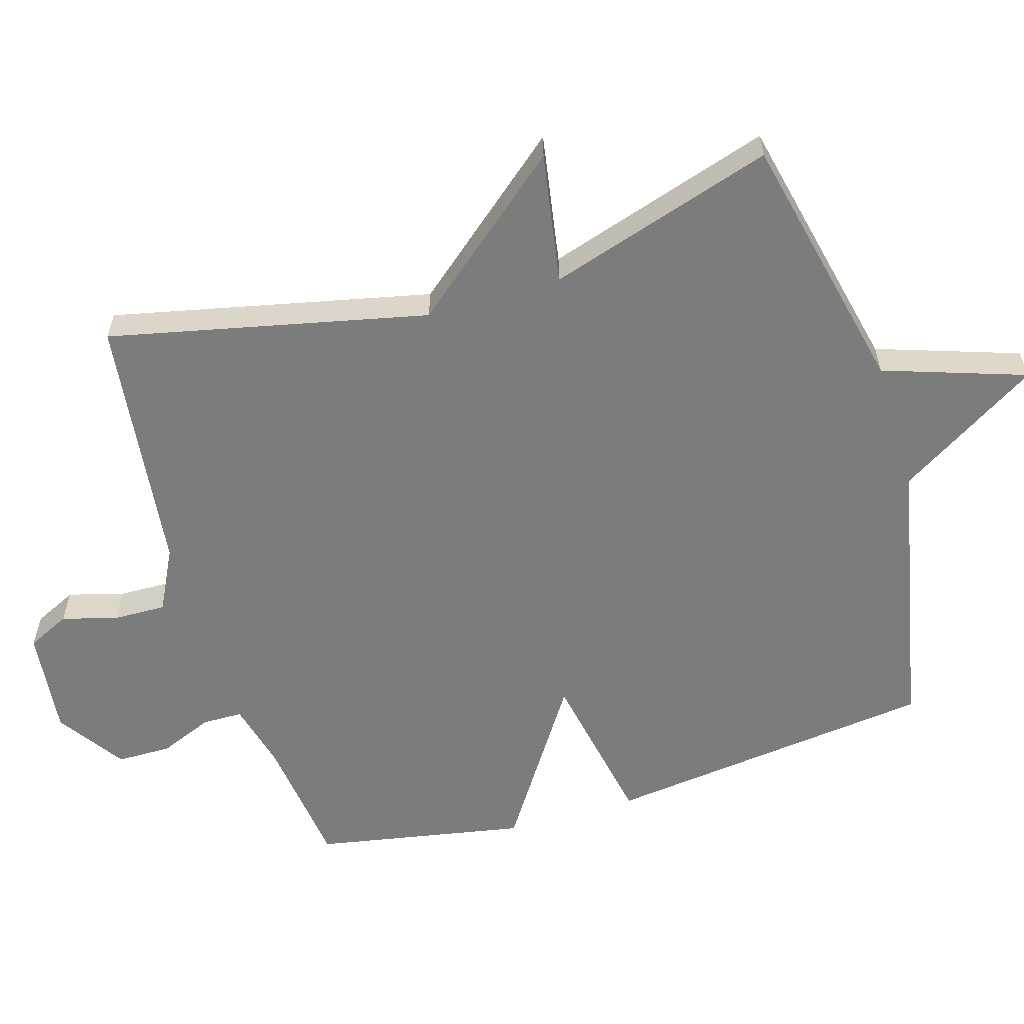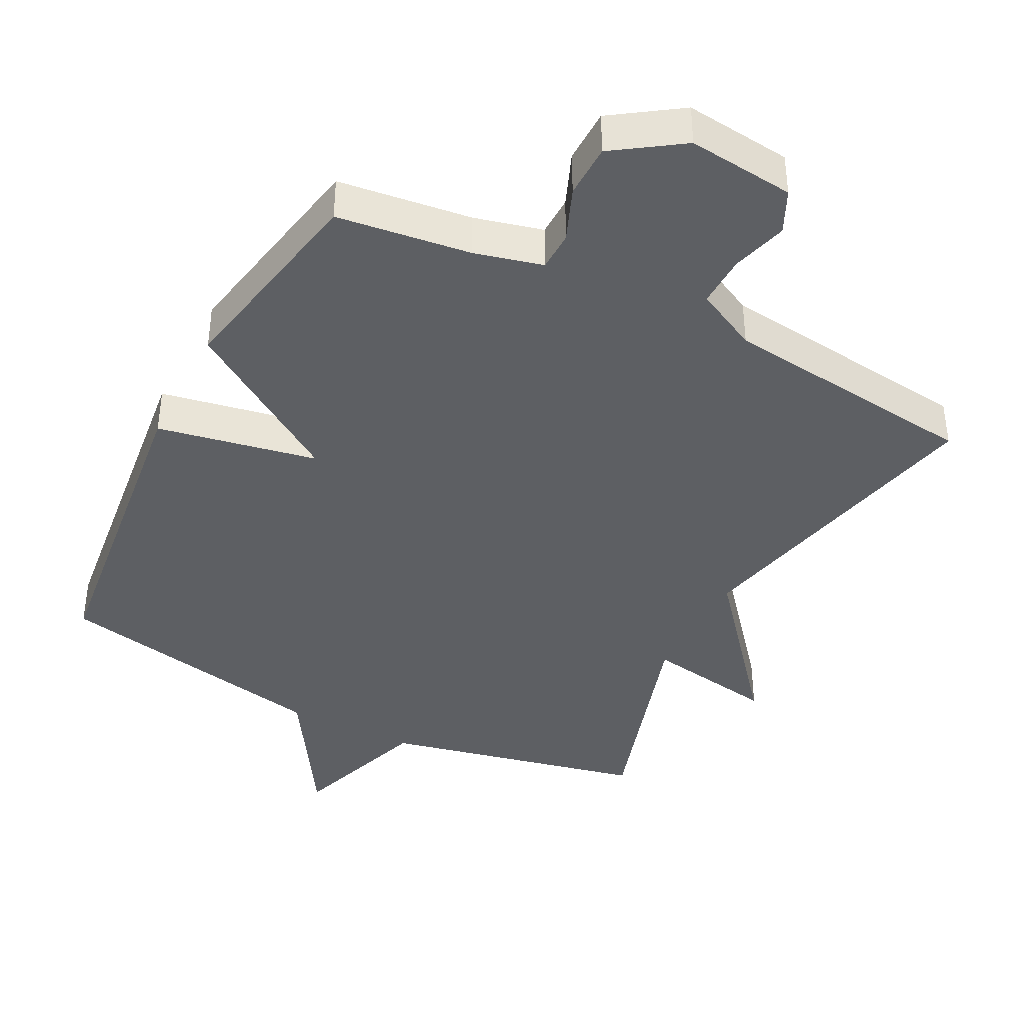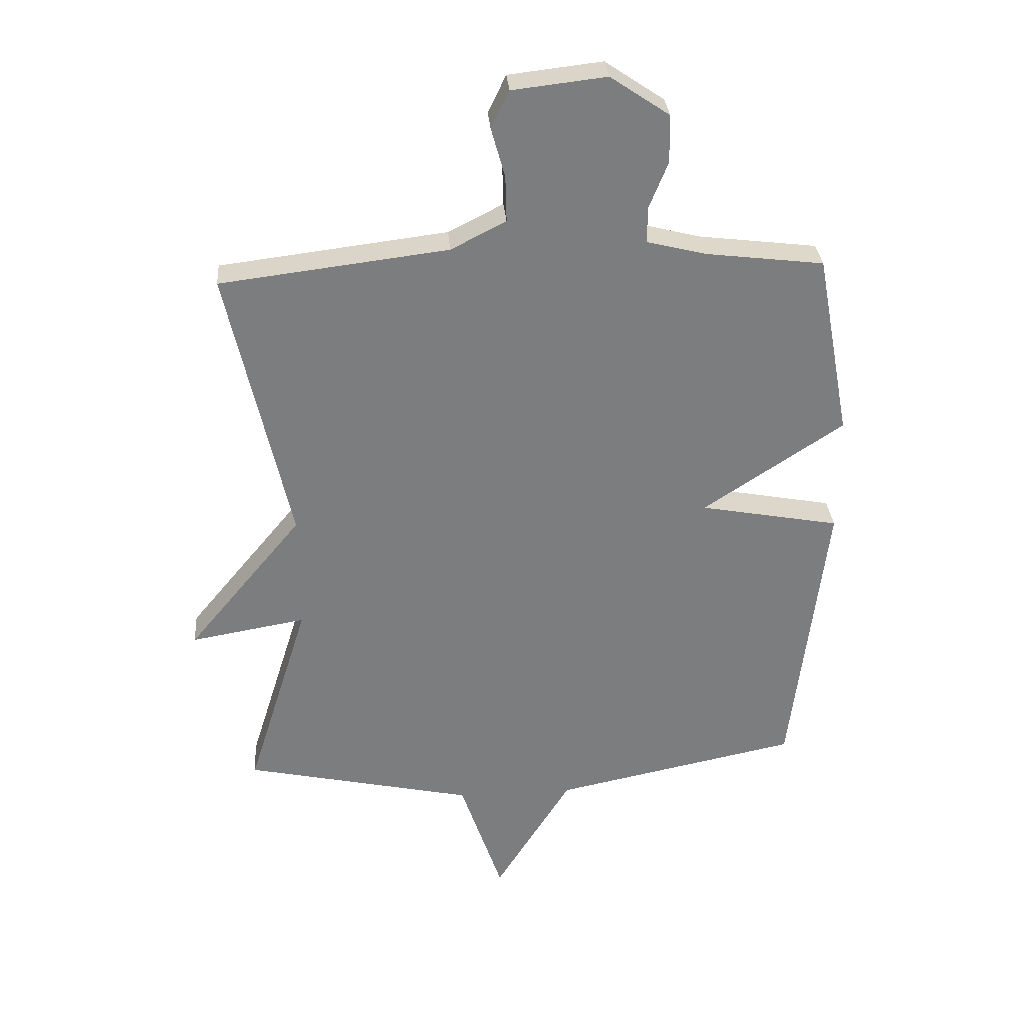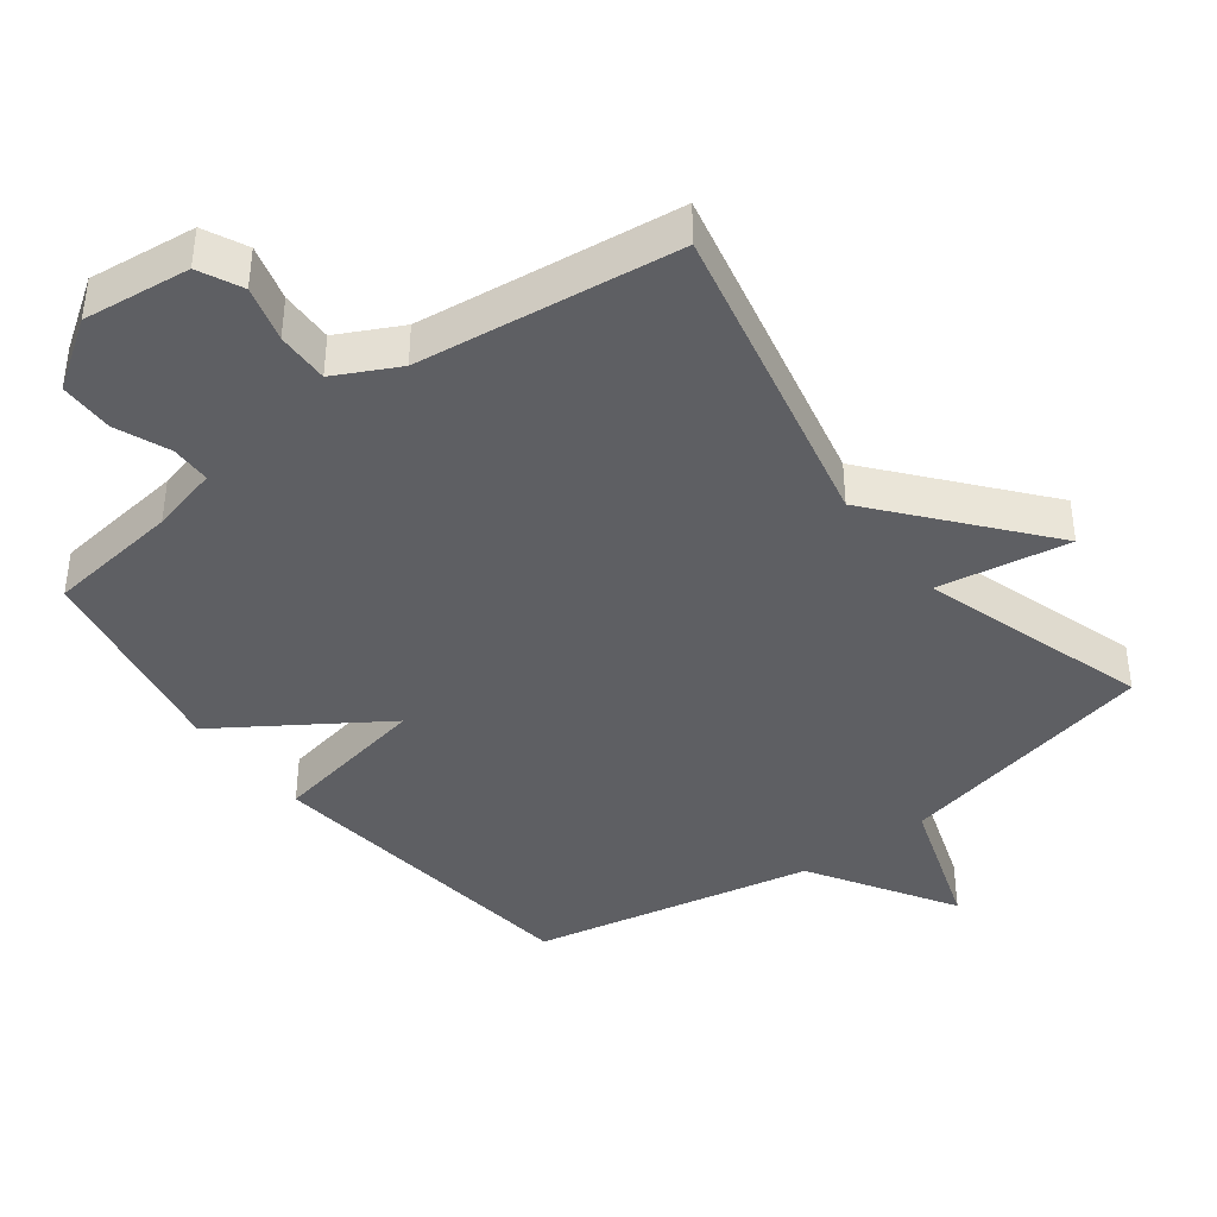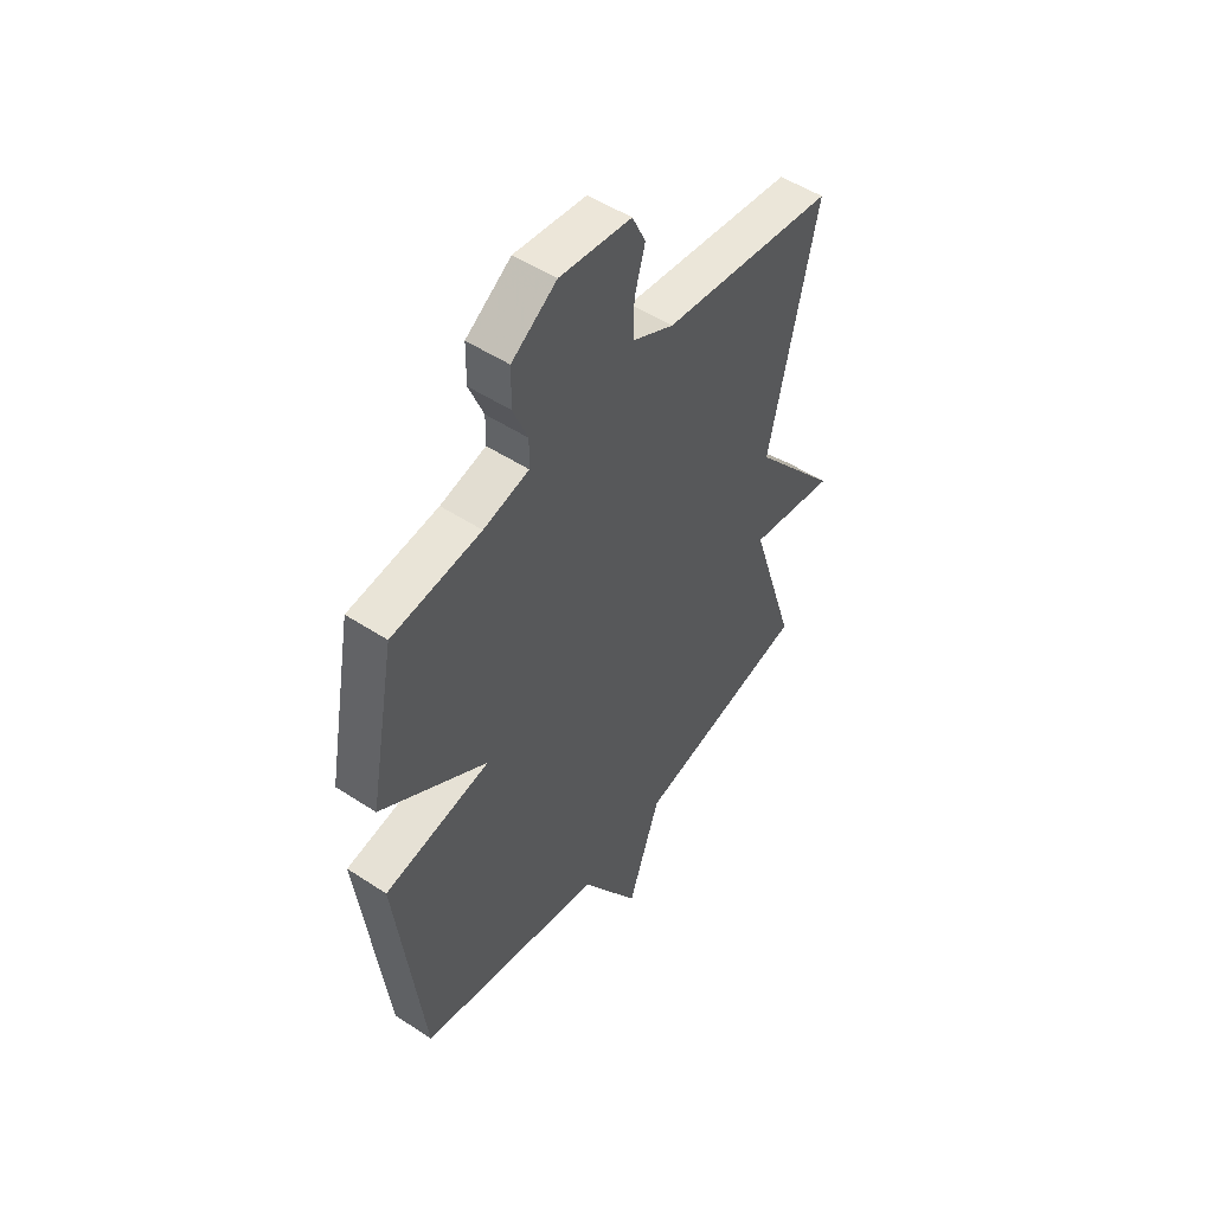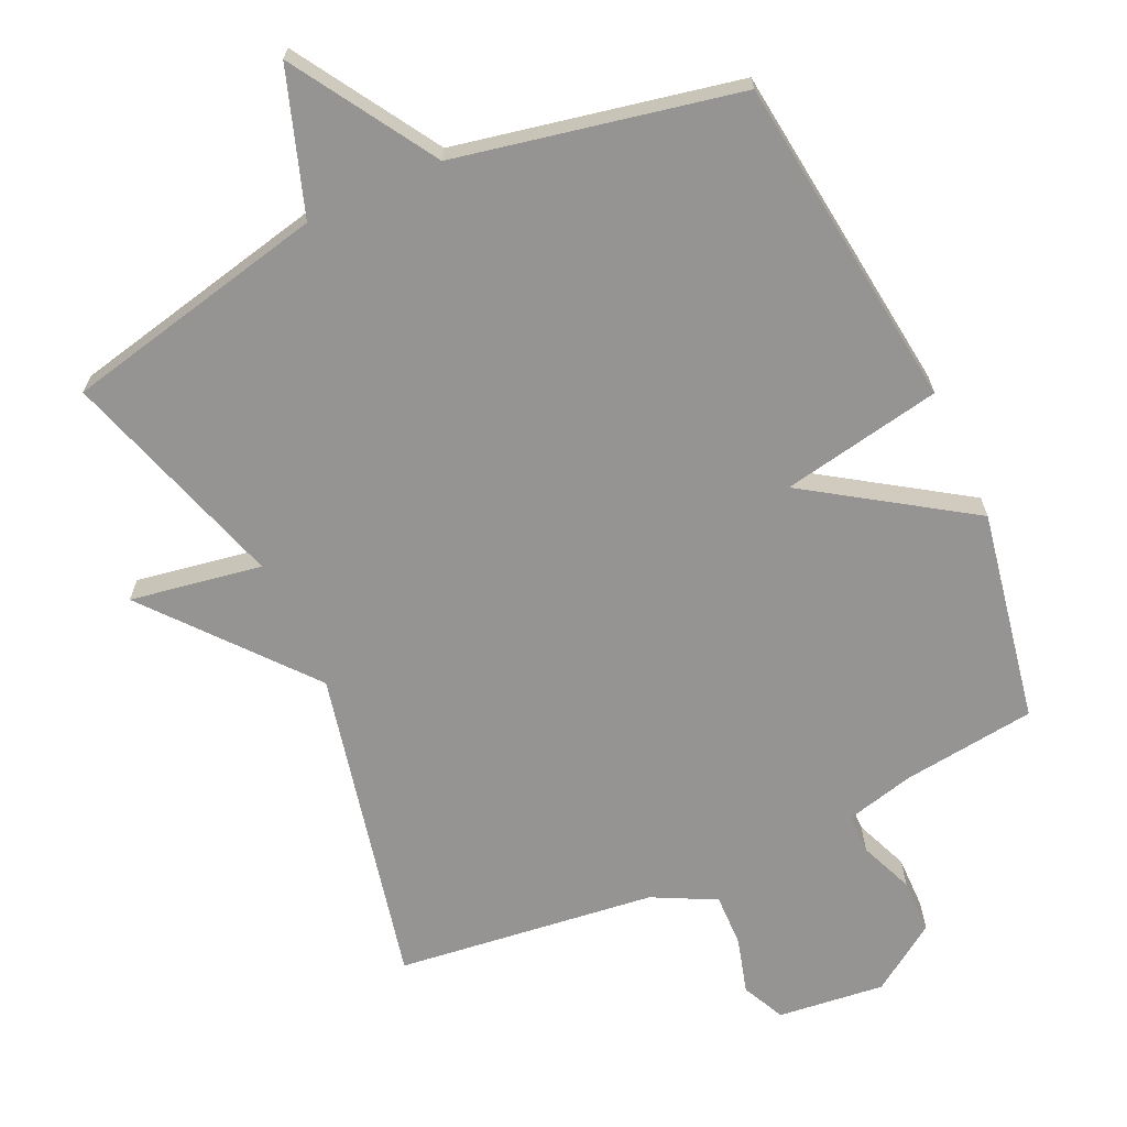
<metadata>
{"format":"obj","ext":"obj","renderer":"f3d","projection":"perspective","resolution":1024,"background":"white","views":[{"elev":-58.8,"azim":106.8,"up":"+Y"},{"elev":-39.9,"azim":-27.1,"up":"+Y"},{"elev":31.4,"azim":175.5,"up":"+Z"},{"elev":-40.5,"azim":37.2,"up":"+Y"},{"elev":51.2,"azim":-54.4,"up":"+Z"},{"elev":-67.2,"azim":-155.2,"up":"+Y"}]}
</metadata>
<code>
v -0.5 0.07 0.5
v -0.304 0.07 0.524
v -0.204 0.07 0.549
v -0.203 0.07 0.608
v -0.235 0.07 0.687
v -0.234 0.07 0.767
v -0.135 0.07 0.834
v 0.022 0.07 0.816
v 0.052 0.07 0.753
v 0.029 0.07 0.671
v 0.027 0.07 0.594
v 0.119 0.07 0.547
v 0.5 0.07 0.5
v 0.396 0.07 0.033
v 0.589 0.07 -0.2
v 0.396 0.07 -0.167
v 0.5 0.07 -0.5
v 0.113 0.07 -0.585
v 0.042 0.07 -0.794
v -0.087 0.07 -0.585
v -0.5 0.07 -0.5
v -0.558 0.07 -0.01
v -0.323 0.07 0.034
v -0.558 0.07 0.19
v -0.5 0 0.5
v -0.304 0 0.524
v -0.204 0 0.549
v -0.203 0 0.608
v -0.235 0 0.687
v -0.234 0 0.767
v -0.135 0 0.834
v 0.022 0 0.816
v 0.052 0 0.753
v 0.029 0 0.671
v 0.027 0 0.594
v 0.119 0 0.547
v 0.5 0 0.5
v 0.396 0 0.033
v 0.589 0 -0.2
v 0.396 0 -0.167
v 0.5 0 -0.5
v 0.113 0 -0.585
v 0.042 0 -0.794
v -0.087 0 -0.585
v -0.5 0 -0.5
v -0.558 0 -0.01
v -0.323 0 0.034
v -0.558 0 0.19
f 23 24 1 2
f 20 21 22 23
f 23 2 3
f 20 23 3
f 19 20 3
f 18 19 3
f 18 3 4
f 17 18 4
f 16 17 4
f 4 5 6
f 16 4 6
f 15 16 6
f 14 15 6
f 12 13 14
f 11 12 14
f 11 14 6 7
f 10 11 7 8
f 8 9 10
f 26 25 48 47
f 47 46 45 44
f 27 26 47
f 27 47 44
f 27 44 43
f 27 43 42
f 28 27 42
f 28 42 41
f 28 41 40
f 30 29 28
f 30 28 40
f 30 40 39
f 30 39 38
f 38 37 36
f 38 36 35
f 31 30 38 35
f 32 31 35 34
f 34 33 32
f 1 25 26 2
f 2 26 27 3
f 3 27 28 4
f 4 28 29 5
f 5 29 30 6
f 6 30 31 7
f 7 31 32 8
f 8 32 33 9
f 9 33 34 10
f 10 34 35 11
f 11 35 36 12
f 12 36 37 13
f 13 37 38 14
f 14 38 39 15
f 15 39 40 16
f 16 40 41 17
f 17 41 42 18
f 18 42 43 19
f 19 43 44 20
f 20 44 45 21
f 21 45 46 22
f 22 46 47 23
f 23 47 48 24
f 24 48 25 1

</code>
